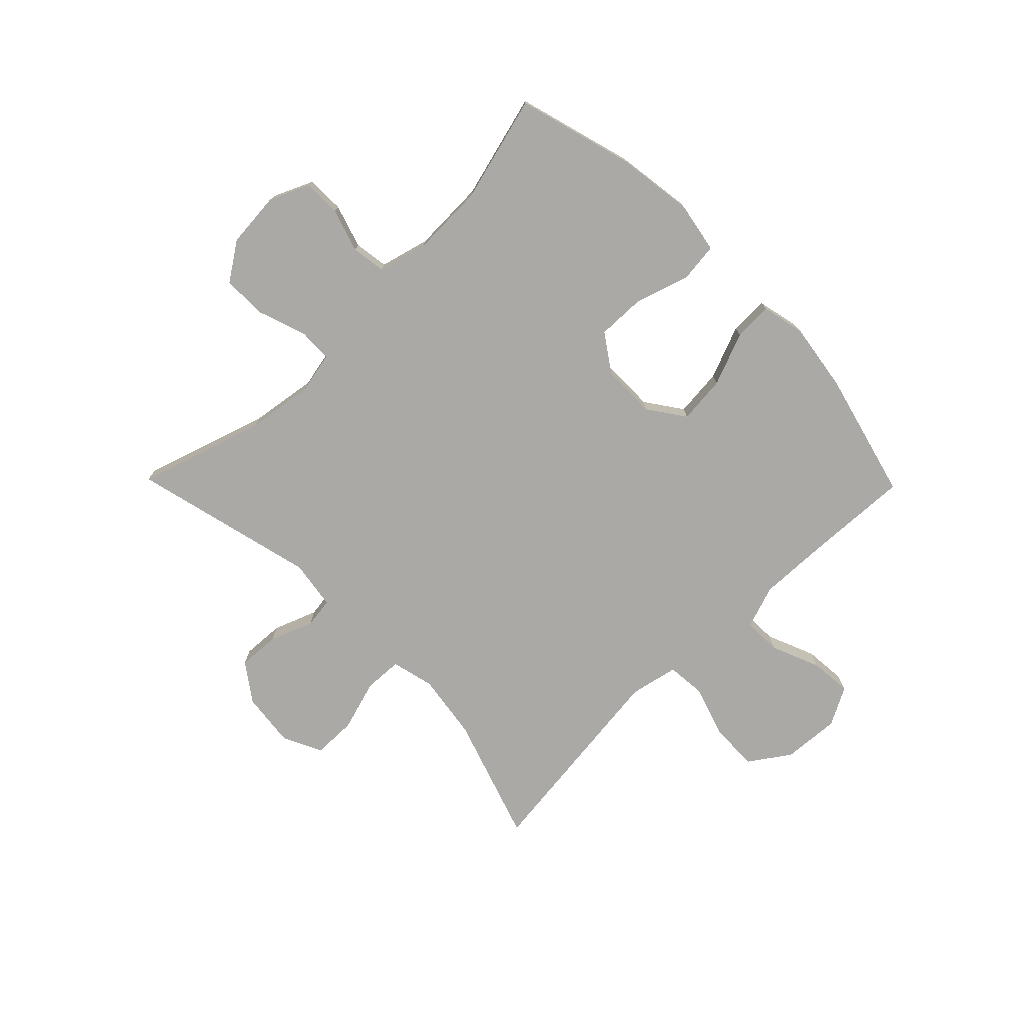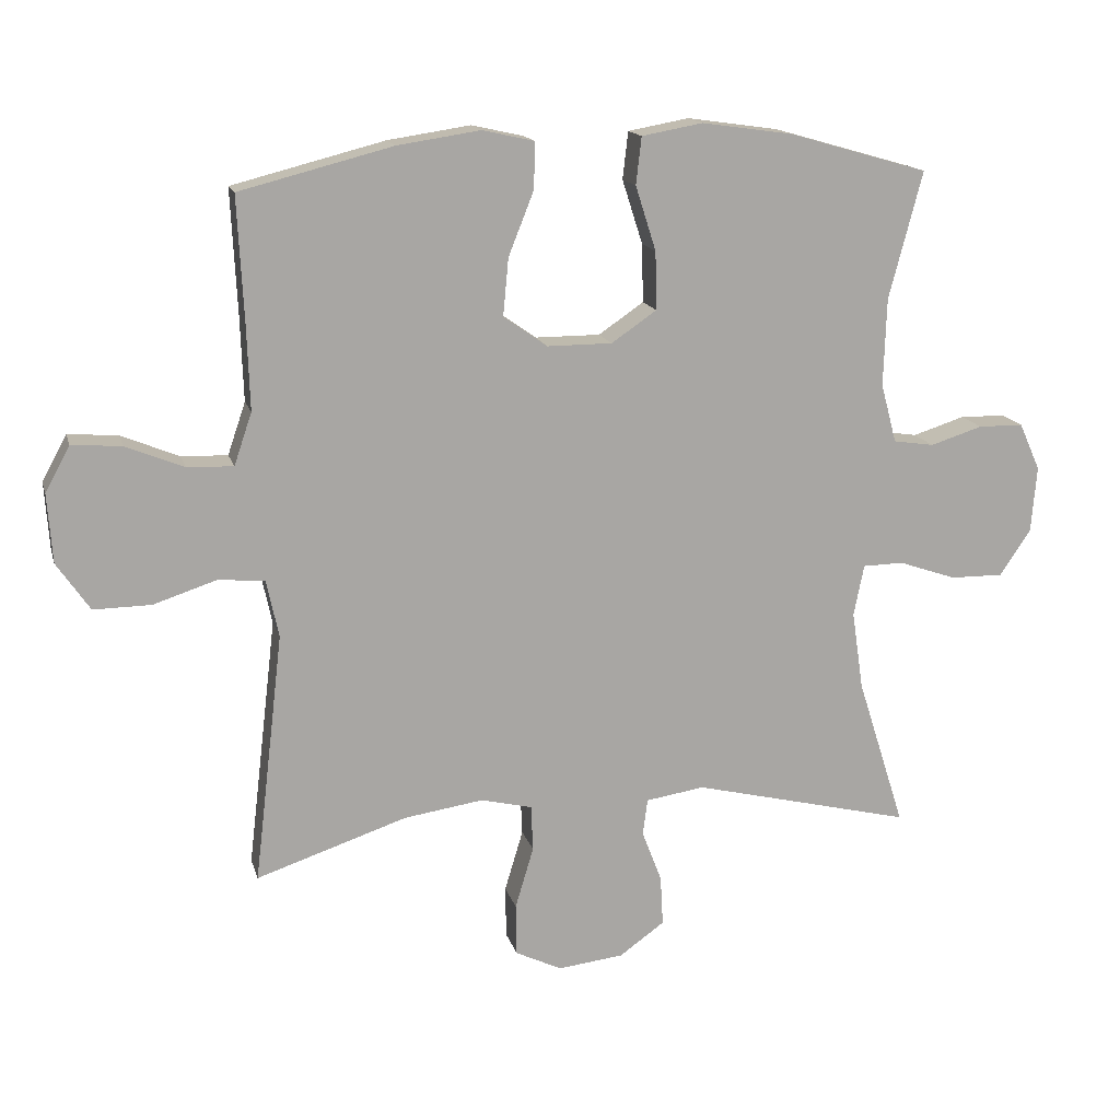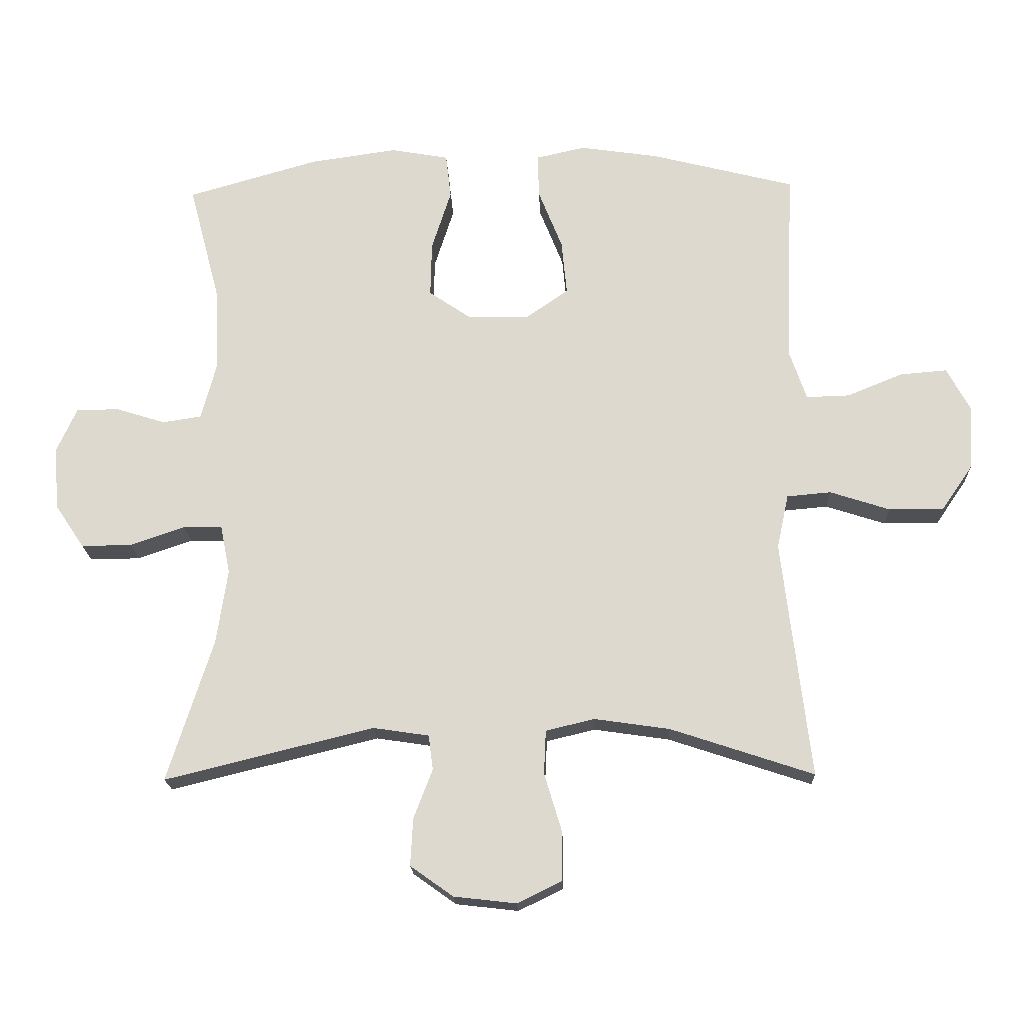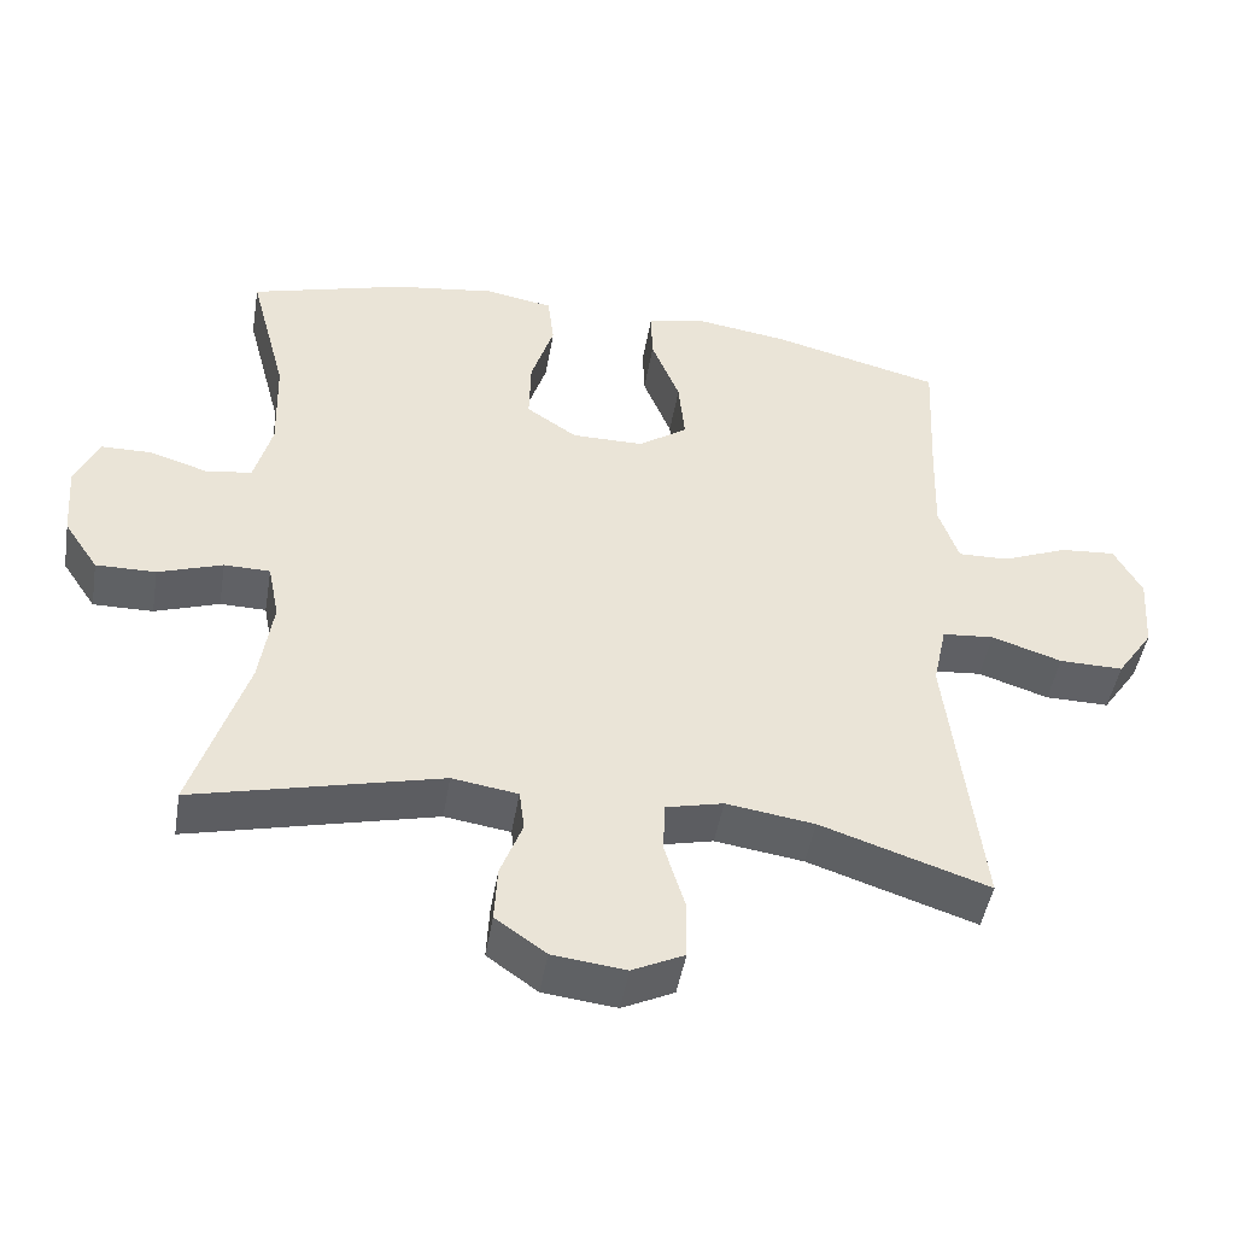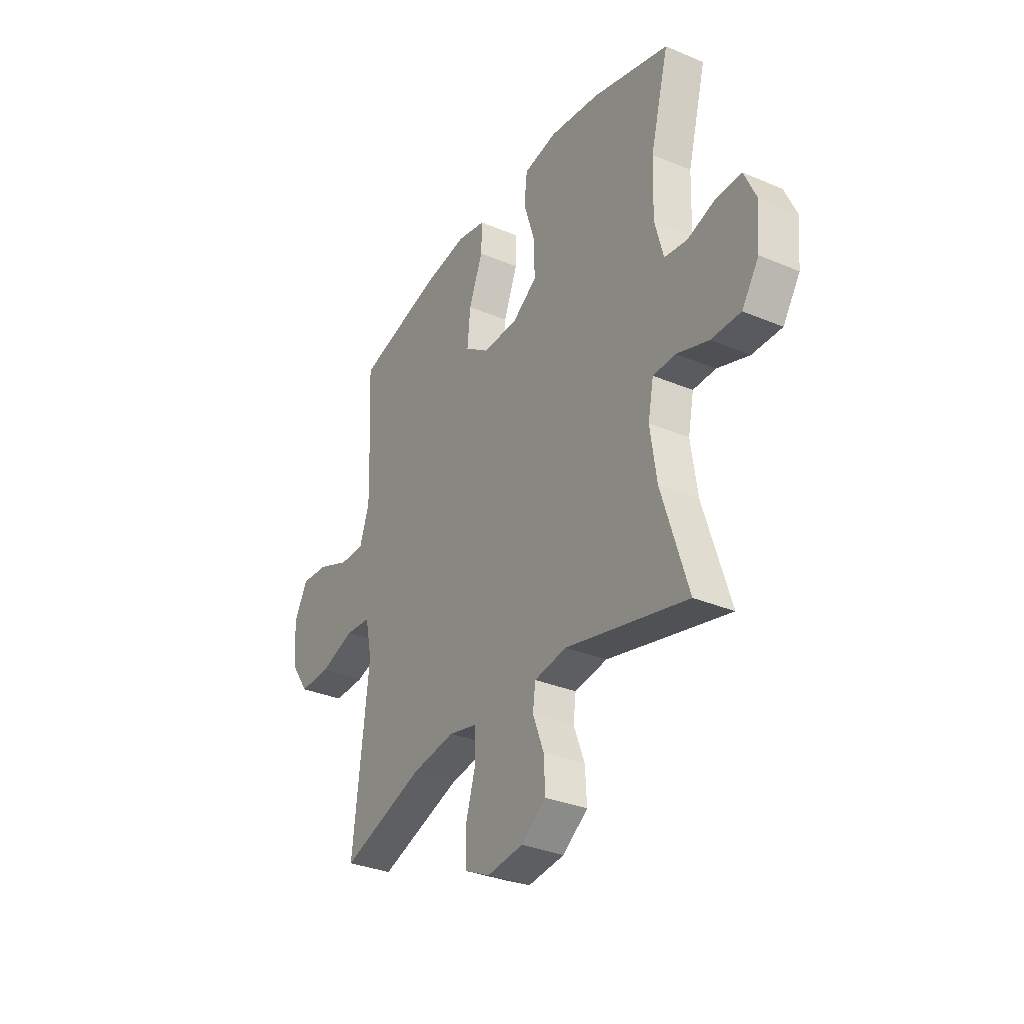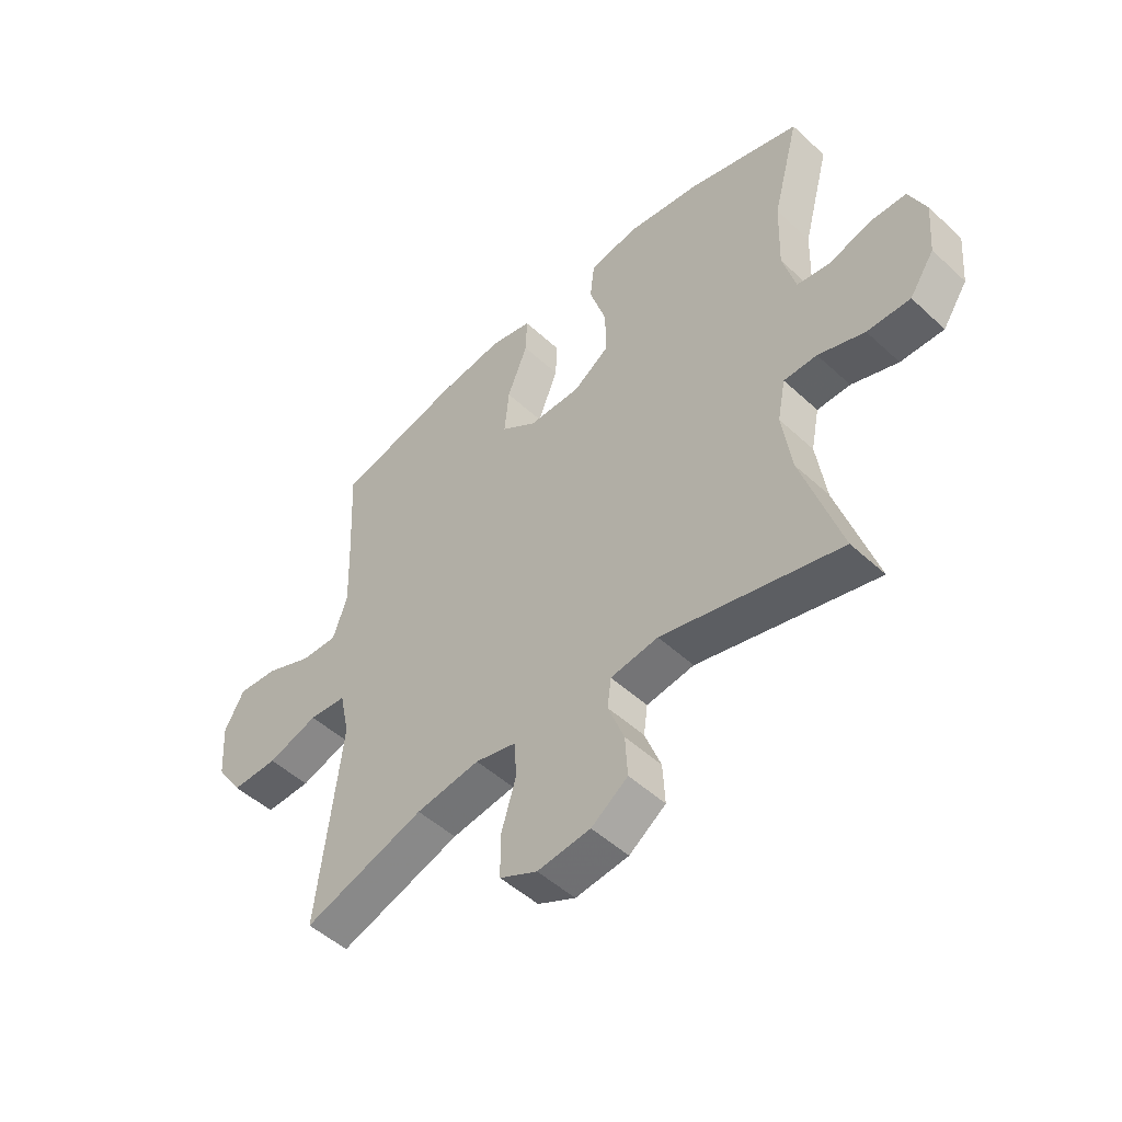
<metadata>
{"format":"obj","ext":"obj","renderer":"f3d","projection":"perspective","resolution":1024,"background":"white","views":[{"elev":-75.3,"azim":-45.6,"up":"+Y"},{"elev":15.4,"azim":165.8,"up":"+Z"},{"elev":-18.9,"azim":2.2,"up":"+Z"},{"elev":-46.9,"azim":-9.6,"up":"+Z"},{"elev":-32.5,"azim":-120.4,"up":"+Z"},{"elev":-49.8,"azim":-135.4,"up":"+Z"}]}
</metadata>
<code>
v 0.5 0.07 -0.5
v 0.28 0.07 -0.427
v 0.164 0.07 -0.41
v 0.089 0.07 -0.428
v 0.086 0.07 -0.495
v 0.113 0.07 -0.585
v 0.112 0.07 -0.661
v 0.044 0.07 -0.694
v -0.052 0.07 -0.683
v -0.118 0.07 -0.636
v -0.114 0.07 -0.563
v -0.085 0.07 -0.487
v -0.092 0.07 -0.434
v -0.178 0.07 -0.421
v -0.5 0.07 -0.5
v -0.43 0.07 -0.28
v -0.413 0.07 -0.165
v -0.428 0.07 -0.09
v -0.488 0.07 -0.089
v -0.572 0.07 -0.118
v -0.65 0.07 -0.119
v -0.695 0.07 -0.052
v -0.703 0.07 0.045
v -0.672 0.07 0.114
v -0.606 0.07 0.115
v -0.53 0.07 0.091
v -0.47 0.07 0.1
v -0.447 0.07 0.186
v -0.451 0.07 0.314
v -0.5 0.07 0.5
v -0.297 0.07 0.558
v -0.163 0.07 0.577
v -0.074 0.07 0.561
v -0.066 0.07 0.492
v -0.096 0.07 0.398
v -0.098 0.07 0.313
v -0.032 0.07 0.268
v 0.063 0.07 0.268
v 0.127 0.07 0.313
v 0.119 0.07 0.397
v 0.082 0.07 0.49
v 0.08 0.07 0.558
v 0.156 0.07 0.575
v 0.277 0.07 0.557
v 0.5 0.07 0.5
v 0.491 0.07 0.317
v 0.487 0.07 0.195
v 0.513 0.07 0.119
v 0.58 0.07 0.121
v 0.665 0.07 0.156
v 0.738 0.07 0.162
v 0.774 0.07 0.095
v 0.767 0.07 -0.005
v 0.719 0.07 -0.075
v 0.635 0.07 -0.074
v 0.543 0.07 -0.044
v 0.475 0.07 -0.05
v 0.457 0.07 -0.134
v 0.472 0.07 -0.263
v 0.5 0 -0.5
v 0.28 0 -0.427
v 0.164 0 -0.41
v 0.089 0 -0.428
v 0.086 0 -0.495
v 0.113 0 -0.585
v 0.112 0 -0.661
v 0.044 0 -0.694
v -0.052 0 -0.683
v -0.118 0 -0.636
v -0.114 0 -0.563
v -0.085 0 -0.487
v -0.092 0 -0.434
v -0.178 0 -0.421
v -0.5 0 -0.5
v -0.43 0 -0.28
v -0.413 0 -0.165
v -0.428 0 -0.09
v -0.488 0 -0.089
v -0.572 0 -0.118
v -0.65 0 -0.119
v -0.695 0 -0.052
v -0.703 0 0.045
v -0.672 0 0.114
v -0.606 0 0.115
v -0.53 0 0.091
v -0.47 0 0.1
v -0.447 0 0.186
v -0.451 0 0.314
v -0.5 0 0.5
v -0.297 0 0.558
v -0.163 0 0.577
v -0.074 0 0.561
v -0.066 0 0.492
v -0.096 0 0.398
v -0.098 0 0.313
v -0.032 0 0.268
v 0.063 0 0.268
v 0.127 0 0.313
v 0.119 0 0.397
v 0.082 0 0.49
v 0.08 0 0.558
v 0.156 0 0.575
v 0.277 0 0.557
v 0.5 0 0.5
v 0.491 0 0.317
v 0.487 0 0.195
v 0.513 0 0.119
v 0.58 0 0.121
v 0.665 0 0.156
v 0.738 0 0.162
v 0.774 0 0.095
v 0.767 0 -0.005
v 0.719 0 -0.075
v 0.635 0 -0.074
v 0.543 0 -0.044
v 0.475 0 -0.05
v 0.457 0 -0.134
v 0.472 0 -0.263
f 54 55 56
f 53 54 56
f 52 53 56
f 51 52 56
f 50 51 56
f 49 50 56
f 48 49 56 57
f 47 48 57
f 46 47 57 58
f 45 46 58
f 44 45 58
f 43 44 58
f 42 43 58
f 41 42 58
f 40 41 58
f 33 34 35
f 32 33 35
f 31 32 35
f 30 31 35
f 29 30 35
f 28 29 35 36
f 27 28 36 37
f 24 25 26
f 23 24 26
f 22 23 26
f 21 22 26
f 20 21 26
f 19 20 26
f 18 19 26 27
f 14 15 16
f 13 14 16 17
f 10 11 12
f 9 10 12
f 8 9 12
f 7 8 12
f 6 7 12
f 5 6 12
f 4 5 12 13
f 13 17 18
f 4 13 18
f 3 4 18
f 59 1 2
f 58 59 2
f 40 58 2
f 39 40 2
f 2 3 18
f 39 2 18
f 38 39 18
f 18 27 37 38
f 115 114 113
f 115 113 112
f 115 112 111
f 115 111 110
f 115 110 109
f 115 109 108
f 116 115 108 107
f 116 107 106
f 117 116 106 105
f 117 105 104
f 117 104 103
f 117 103 102
f 117 102 101
f 117 101 100
f 117 100 99
f 94 93 92
f 94 92 91
f 94 91 90
f 94 90 89
f 94 89 88
f 95 94 88 87
f 96 95 87 86
f 85 84 83
f 85 83 82
f 85 82 81
f 85 81 80
f 85 80 79
f 85 79 78
f 86 85 78 77
f 75 74 73
f 76 75 73 72
f 71 70 69
f 71 69 68
f 71 68 67
f 71 67 66
f 71 66 65
f 71 65 64
f 72 71 64 63
f 77 76 72
f 77 72 63
f 77 63 62
f 61 60 118
f 61 118 117
f 61 117 99
f 61 99 98
f 77 62 61
f 77 61 98
f 77 98 97
f 97 96 86 77
f 1 60 61 2
f 2 61 62 3
f 3 62 63 4
f 4 63 64 5
f 5 64 65 6
f 6 65 66 7
f 7 66 67 8
f 8 67 68 9
f 9 68 69 10
f 10 69 70 11
f 11 70 71 12
f 12 71 72 13
f 13 72 73 14
f 14 73 74 15
f 15 74 75 16
f 16 75 76 17
f 17 76 77 18
f 18 77 78 19
f 19 78 79 20
f 20 79 80 21
f 21 80 81 22
f 22 81 82 23
f 23 82 83 24
f 24 83 84 25
f 25 84 85 26
f 26 85 86 27
f 27 86 87 28
f 28 87 88 29
f 29 88 89 30
f 30 89 90 31
f 31 90 91 32
f 32 91 92 33
f 33 92 93 34
f 34 93 94 35
f 35 94 95 36
f 36 95 96 37
f 37 96 97 38
f 38 97 98 39
f 39 98 99 40
f 40 99 100 41
f 41 100 101 42
f 42 101 102 43
f 43 102 103 44
f 44 103 104 45
f 45 104 105 46
f 46 105 106 47
f 47 106 107 48
f 48 107 108 49
f 49 108 109 50
f 50 109 110 51
f 51 110 111 52
f 52 111 112 53
f 53 112 113 54
f 54 113 114 55
f 55 114 115 56
f 56 115 116 57
f 57 116 117 58
f 58 117 118 59
f 59 118 60 1

</code>
